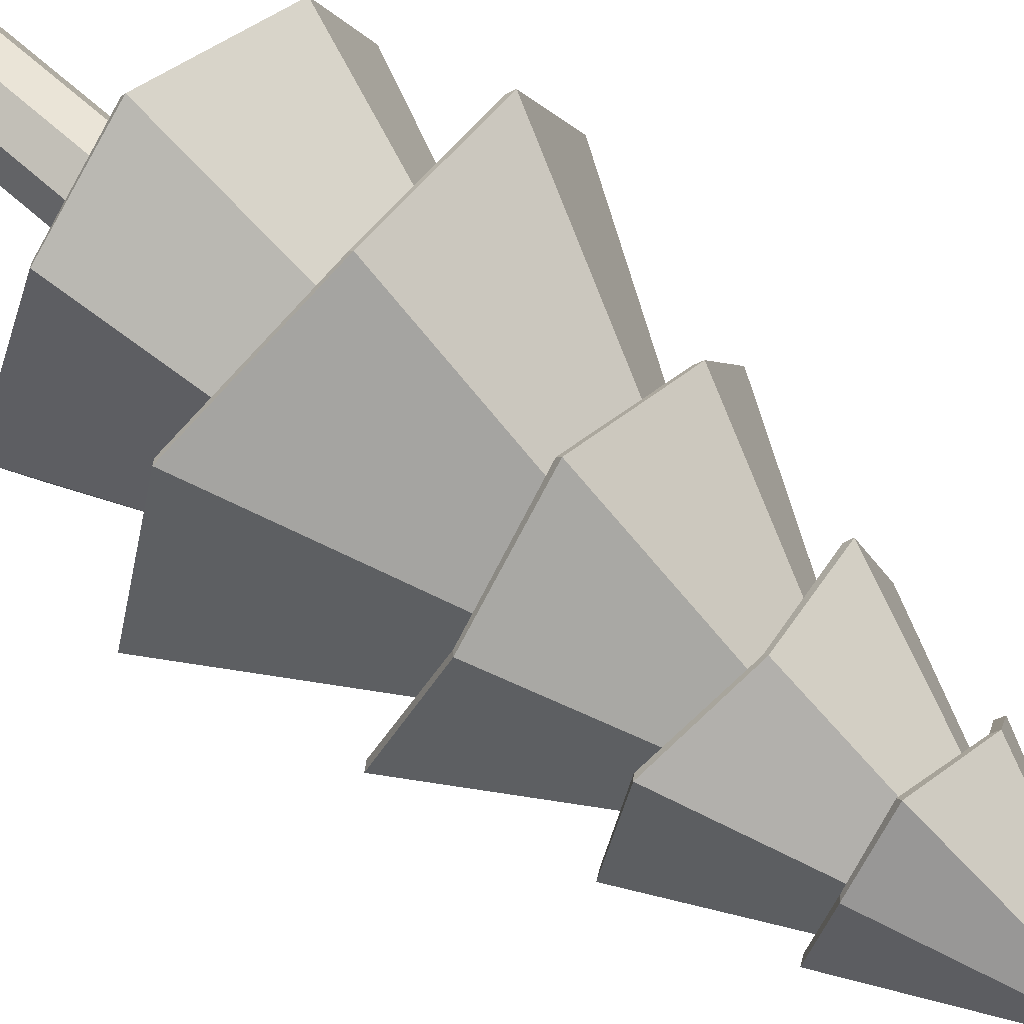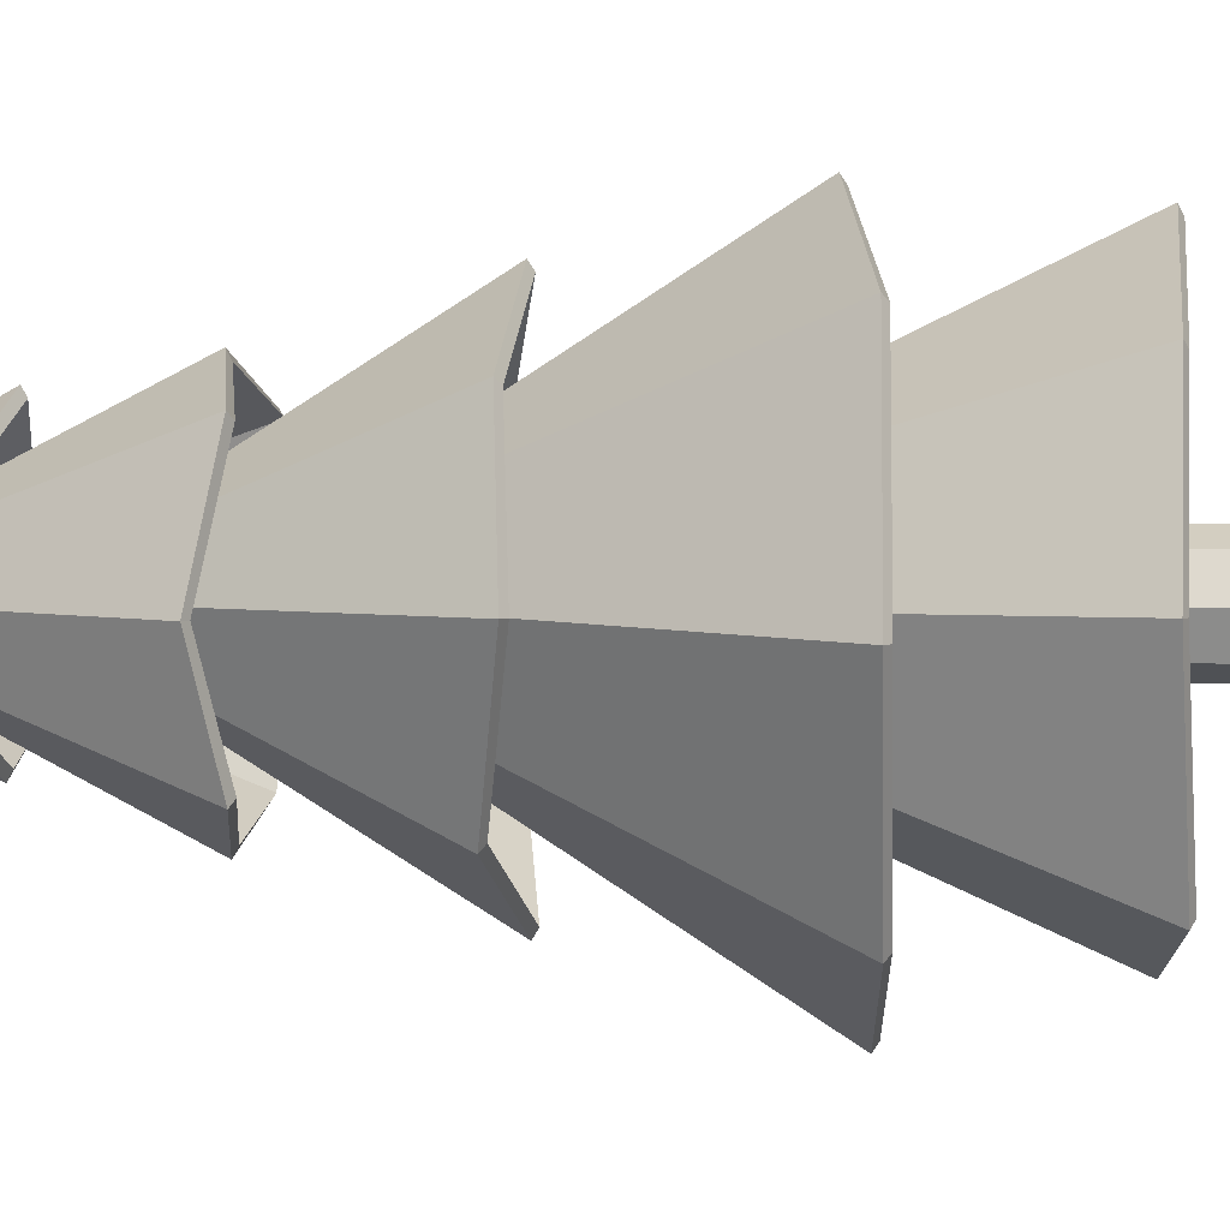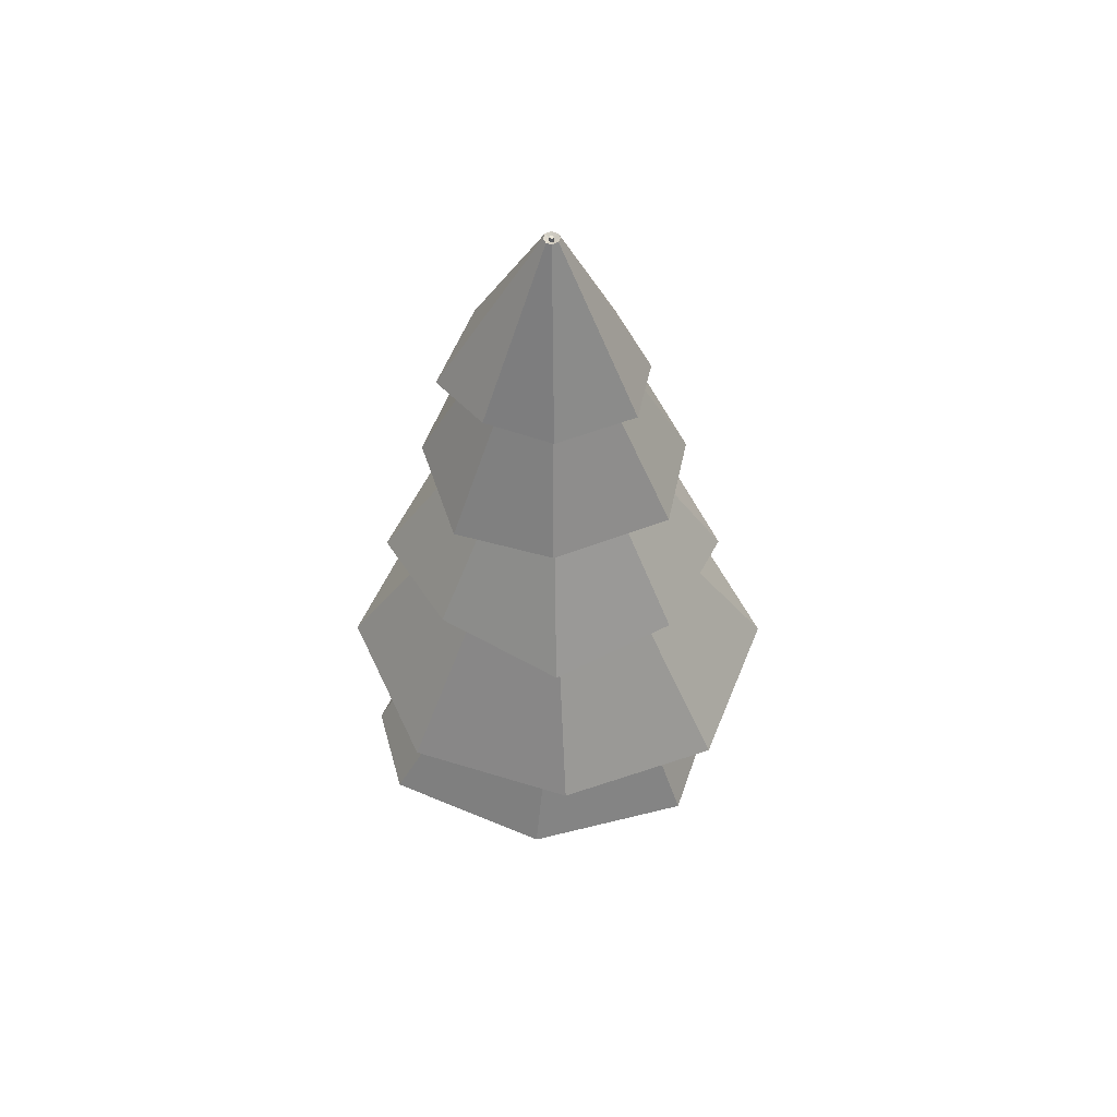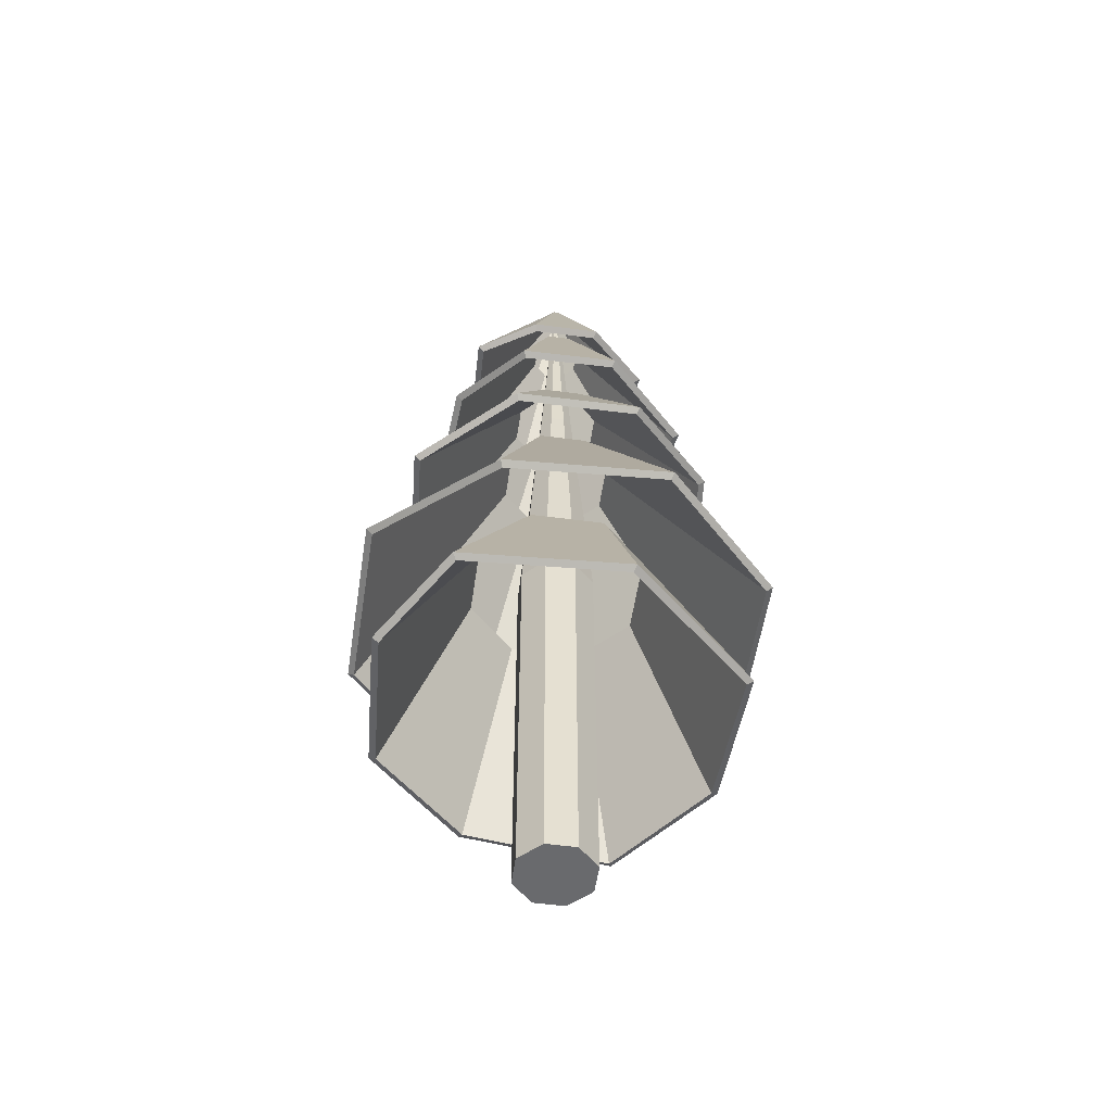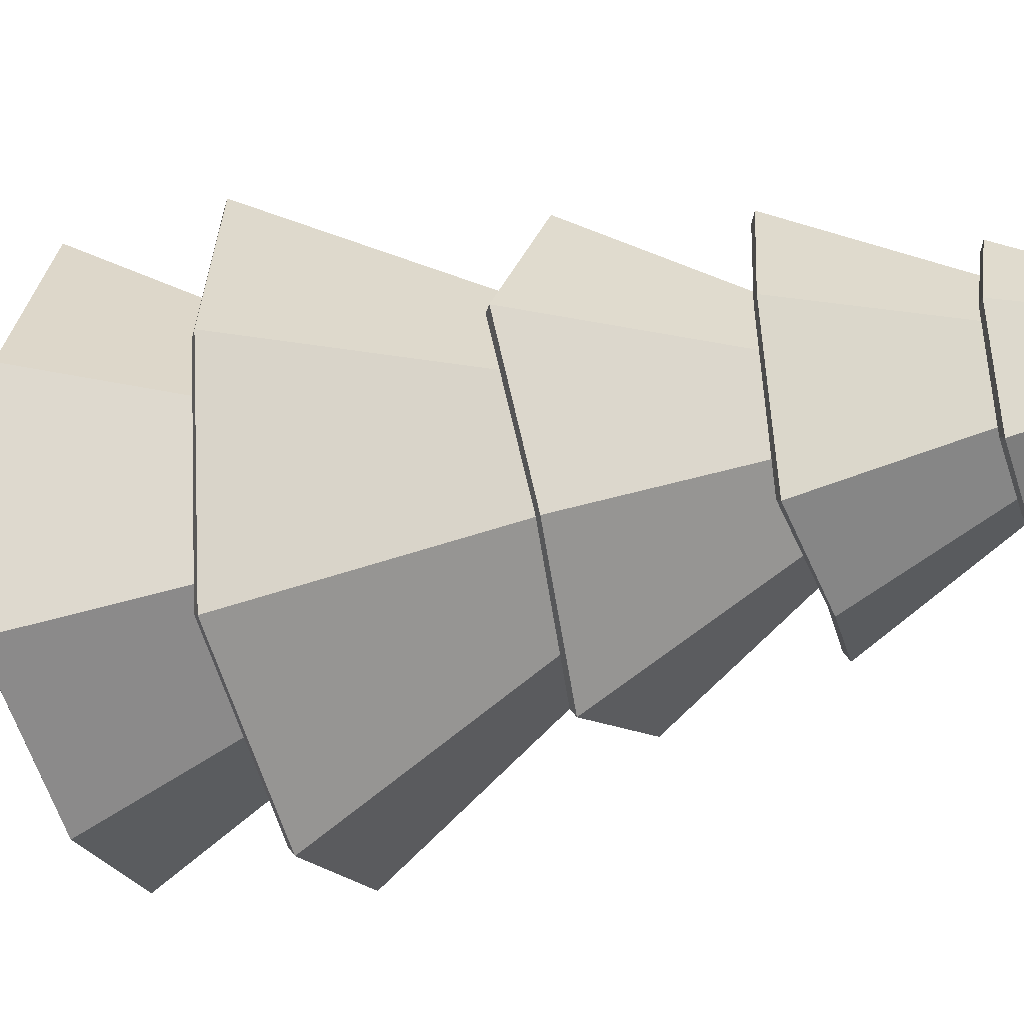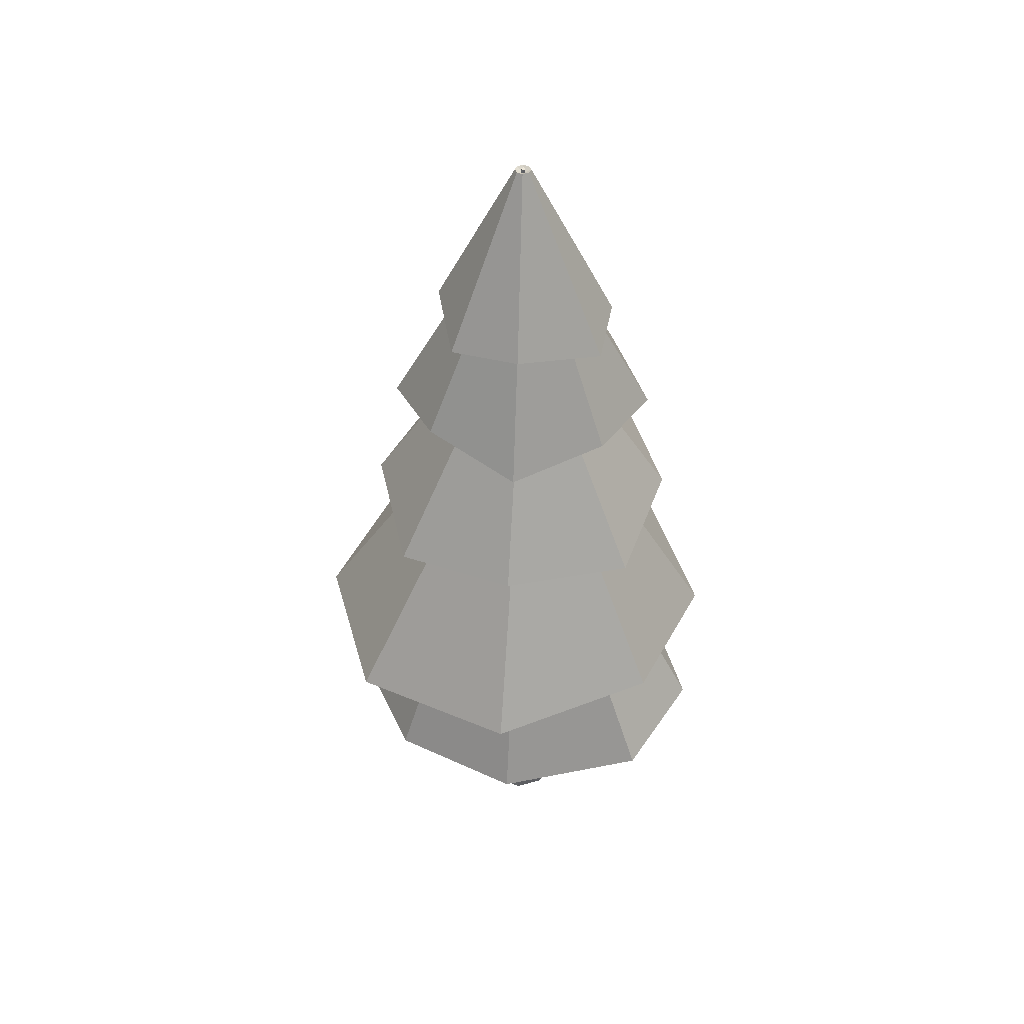
<metadata>
{"format":"obj","ext":"obj","renderer":"f3d","projection":"perspective","resolution":1024,"background":"white","views":[{"elev":68.9,"azim":131.4,"up":"+Z"},{"elev":2.9,"azim":-86.7,"up":"+Z"},{"elev":53.1,"azim":88.7,"up":"+Y"},{"elev":-53.0,"azim":59.4,"up":"+Y"},{"elev":-36.9,"azim":107.8,"up":"+Z"},{"elev":45.8,"azim":-41.0,"up":"+Y"}]}
</metadata>
<code>
o Circle
v -0.02246 1.01 -0.8928
v -0.6587 0.9782 -0.7004
v -0.8877 1.017 0.00964
v -0.6441 1.002 0.6169
v 0.02705 0.9677 0.95
v 0.5347 1.089 0.8329
v 0.8812 1.092 0.1091
v 0.6476 1.002 -0.6506
v 0 1.998 -0.4464
v -0.3157 1.998 -0.3157
v -0.4464 1.998 0
v -0.3157 1.998 0.3157
v 0 1.998 0.4464
v 0.3157 1.998 0.3157
v 0.4464 1.998 -0
v 0.3157 1.998 -0.3157
v -0.01599 1.709 -1.087
v -0.7476 1.683 -0.774
v -1.102 1.686 -0.03975
v -0.7784 1.693 0.7244
v -0.01614 1.794 1.026
v 0.7046 1.705 0.7051
v 1.012 1.769 -0.0426
v 0.7252 1.701 -0.7762
v 0 2.945 -0.2798
v -0.1979 2.945 -0.1979
v -0.2798 2.945 -0
v -0.1979 2.945 0.1979
v 0 2.945 0.2798
v 0.1979 2.945 0.1979
v 0.2798 2.945 -0
v 0.1979 2.945 -0.1979
v 0.02501 2.558 -0.8158
v -0.5218 2.642 -0.5493
v -0.8158 2.565 0
v -0.5594 2.6 0.5335
v 0 2.565 0.8158
v 0.5294 2.656 0.5312
v 0.8158 2.565 -0
v 0.57 2.63 -0.5398
v -0 3.488 -0.2261
v -0.1599 3.488 -0.1599
v -0.2261 3.488 0
v -0.1599 3.488 0.1599
v -0 3.488 0.2261
v 0.1599 3.488 0.1599
v 0.2261 3.488 0
v 0.1599 3.488 -0.1599
v 0.000527 3.309 -0.6126
v -0.4514 3.25 -0.4514
v -0.5798 3.34 -0.01892
v -0.4514 3.25 0.4514
v -0.001704 3.32 0.5956
v 0.4514 3.25 0.4514
v 0.6192 3.283 0.00901
v 0.4054 3.269 -0.5167
v 0.0875 4.229 -0.0875
v 0.1237 4.229 0
v 0.0875 4.229 0.0875
v 0 4.229 0.1237
v -0.0875 4.229 0.0875
v -0.1237 4.229 0
v -0.0875 4.229 -0.0875
v -0 4.229 -0.1237
v 0.2876 3.877 -0.3561
v 0.4236 3.877 0
v 0.2995 3.877 0.2995
v 0.04453 3.843 0.5042
v -0.3217 3.9 0.3346
v -0.4637 3.85 0.0296
v -0.2808 3.933 -0.2765
v -0 3.877 -0.4236
v 0.003044 4.708 -0.003044
v 0.004305 4.708 0
v 0.003044 4.708 0.003044
v -0 4.708 0.004305
v -0.003044 4.708 0.003044
v -0.004305 4.708 0
v -0.003044 4.708 -0.003044
v -0 4.708 -0.004305
v -0.0224 1.027 -0.929
v -0.6838 0.9958 -0.7261
v -0.9241 1.034 0.0102
v -0.6701 1.018 0.6424
v 0.02294 0.9858 0.9855
v 0.5544 1.109 0.8615
v 0.9172 1.11 0.1105
v 0.6728 1.018 -0.6767
v 0.000645 2.014 -0.4827
v -0.3411 2.015 -0.341
v -0.4828 2.014 0.000671
v -0.3418 2.014 0.3411
v -0.004166 2.016 0.4819
v 0.3391 2.017 0.3415
v 0.4825 2.015 0.000262
v 0.3414 2.014 -0.3413
v -0.01645 1.731 -1.121
v -0.7713 1.704 -0.798
v -1.135 1.708 -0.04066
v -0.8034 1.714 0.7471
v -0.01591 1.816 1.06
v 0.7295 1.725 0.729
v 1.046 1.79 -0.04273
v 0.7485 1.722 -0.8007
v -0.000183 2.967 -0.3134
v -0.2215 2.967 -0.2219
v -0.3134 2.967 -0.000519
v -0.2222 2.967 0.2214
v 0.00062 2.967 0.3136
v 0.2227 2.966 0.2218
v 0.3139 2.966 0.000503
v 0.2218 2.967 -0.2218
v 0.0256 2.58 -0.8496
v -0.5452 2.663 -0.5737
v -0.8495 2.587 0.00036
v -0.5837 2.621 0.5573
v -0.001022 2.587 0.8495
v 0.5533 2.678 0.5551
v 0.8495 2.587 0.000238
v 0.5941 2.652 -0.5631
v 0.000126 3.509 -0.2598
v -0.1835 3.509 -0.1841
v -0.2598 3.509 -9.3e-05
v -0.184 3.509 0.1838
v -0.000449 3.509 0.2598
v 0.1838 3.509 0.1838
v 0.2597 3.509 0.000626
v 0.1838 3.51 -0.1834
v -0.001168 3.328 -0.6478
v -0.4763 3.268 -0.4767
v -0.6153 3.358 -0.01953
v -0.4766 3.268 0.4764
v -0.001756 3.339 0.631
v 0.4767 3.268 0.4763
v 0.6547 3.302 0.009306
v 0.4291 3.288 -0.5426
v 0.1117 4.248 -0.1129
v 0.1592 4.248 -0.000114
v 0.1123 4.248 0.1127
v -2.6e-05 4.247 0.1592
v -0.1129 4.248 0.1123
v -0.1593 4.247 -0.000295
v -0.1127 4.248 -0.1123
v -0.001809 4.248 -0.159
v 0.3106 3.896 -0.3826
v 0.4593 3.895 0.000437
v 0.3271 3.895 0.3223
v 0.04915 3.863 0.5385
v -0.3463 3.92 0.3592
v -0.499 3.868 0.02936
v -0.3059 3.951 -0.3019
v -0.001895 3.895 -0.4593
v 0.02662 4.727 -0.02909
v 0.04001 4.726 0.000499
v 0.03109 4.726 0.02522
v 0.004165 4.728 0.03866
v -0.02772 4.728 0.02754
v -0.03957 4.727 -0.001565
v -0.02794 4.726 -0.02868
v -0.003059 4.726 -0.03991
f 1 8 16 9
f 7 6 14 15
f 5 4 12 13
f 3 2 10 11
f 8 7 15 16
f 6 5 13 14
f 4 3 11 12
f 2 1 9 10
f 18 17 25 26
f 17 24 32 25
f 23 22 30 31
f 21 20 28 29
f 19 18 26 27
f 24 23 31 32
f 22 21 29 30
f 20 19 27 28
f 35 34 42 43
f 40 39 47 48
f 38 37 45 46
f 36 35 43 44
f 34 33 41 42
f 33 40 48 41
f 39 38 46 47
f 37 36 44 45
f 56 55 58 57
f 52 51 62 61
f 49 56 57 64
f 51 50 63 62
f 53 52 61 60
f 54 53 60 59
f 50 49 64 63
f 55 54 59 58
f 68 69 77 76
f 71 72 80 79
f 69 70 78 77
f 65 66 74 73
f 72 65 73 80
f 66 67 75 74
f 70 71 79 78
f 67 68 76 75
f 81 89 96 88
f 87 95 94 86
f 85 93 92 84
f 83 91 90 82
f 88 96 95 87
f 86 94 93 85
f 84 92 91 83
f 82 90 89 81
f 98 106 105 97
f 97 105 112 104
f 103 111 110 102
f 101 109 108 100
f 99 107 106 98
f 104 112 111 103
f 102 110 109 101
f 100 108 107 99
f 115 123 122 114
f 120 128 127 119
f 118 126 125 117
f 116 124 123 115
f 114 122 121 113
f 113 121 128 120
f 119 127 126 118
f 117 125 124 116
f 136 137 138 135
f 132 141 142 131
f 129 144 137 136
f 131 142 143 130
f 133 140 141 132
f 134 139 140 133
f 130 143 144 129
f 135 138 139 134
f 148 156 157 149
f 151 159 160 152
f 149 157 158 150
f 145 153 154 146
f 152 160 153 145
f 146 154 155 147
f 150 158 159 151
f 147 155 156 148
f 1 2 82 81
f 2 3 83 82
f 3 4 84 83
f 4 5 85 84
f 5 6 86 85
f 6 7 87 86
f 7 8 88 87
f 8 1 81 88
f 10 9 89 90
f 11 10 90 91
f 12 11 91 92
f 13 12 92 93
f 14 13 93 94
f 15 14 94 95
f 16 15 95 96
f 9 16 96 89
f 17 18 98 97
f 18 19 99 98
f 19 20 100 99
f 20 21 101 100
f 21 22 102 101
f 22 23 103 102
f 23 24 104 103
f 24 17 97 104
f 26 25 105 106
f 27 26 106 107
f 28 27 107 108
f 29 28 108 109
f 30 29 109 110
f 31 30 110 111
f 32 31 111 112
f 25 32 112 105
f 33 34 114 113
f 34 35 115 114
f 35 36 116 115
f 36 37 117 116
f 37 38 118 117
f 38 39 119 118
f 39 40 120 119
f 40 33 113 120
f 42 41 121 122
f 43 42 122 123
f 44 43 123 124
f 45 44 124 125
f 46 45 125 126
f 47 46 126 127
f 48 47 127 128
f 41 48 128 121
f 49 50 130 129
f 50 51 131 130
f 51 52 132 131
f 52 53 133 132
f 53 54 134 133
f 54 55 135 134
f 55 56 136 135
f 56 49 129 136
f 57 58 138 137
f 59 60 140 139
f 61 62 142 141
f 62 63 143 142
f 63 64 144 143
f 58 59 139 138
f 60 61 141 140
f 64 57 137 144
f 66 65 145 146
f 68 67 147 148
f 70 69 149 150
f 71 70 150 151
f 72 71 151 152
f 67 66 146 147
f 69 68 148 149
f 65 72 152 145
f 73 74 154 153
f 75 76 156 155
f 77 78 158 157
f 78 79 159 158
f 79 80 160 159
f 74 75 155 154
f 76 77 157 156
f 80 73 153 160
o Cylinder
v 0 0 -0.1976
v 0 2 -0.1976
v 0.1397 0 -0.1397
v 0.1397 2 -0.1397
v 0.1976 0 0
v 0.1976 2 0
v 0.1397 0 0.1397
v 0.1397 2 0.1397
v -0 0 0.1976
v -0 2 0.1976
v -0.1397 0 0.1397
v -0.1397 2 0.1397
v -0.1976 0 -0
v -0.1976 2 -0
v -0.1397 0 -0.1397
v -0.1397 2 -0.1397
v -0 3.466 -0.09167
v 0.06482 3.466 -0.06482
v 0.09167 3.466 0
v 0.06482 3.466 0.06482
v -0 3.466 0.09167
v -0.06482 3.466 0.06482
v -0.09167 3.466 -0
v -0.06482 3.466 -0.06482
v -0 4.732 -0.01011
v 0.007146 4.732 -0.007146
v 0.01011 4.732 -0
v 0.007146 4.732 0.007146
v -0 4.732 0.01011
v -0.007146 4.732 0.007146
v -0.01011 4.732 -0
v -0.007146 4.732 -0.007146
f 161 162 164 163
f 163 164 166 165
f 165 166 168 167
f 167 168 170 169
f 169 170 172 171
f 171 172 174 173
f 172 170 181 182
f 173 174 176 175
f 175 176 162 161
f 161 163 165 167 169 171 173 175
f 179 178 186 187
f 162 176 184 177
f 164 162 177 178
f 168 166 179 180
f 174 172 182 183
f 170 168 180 181
f 176 174 183 184
f 166 164 178 179
f 186 185 192 191 190 189 188 187
f 184 183 191 192
f 182 181 189 190
f 180 179 187 188
f 178 177 185 186
f 177 184 192 185
f 183 182 190 191
f 181 180 188 189

</code>
